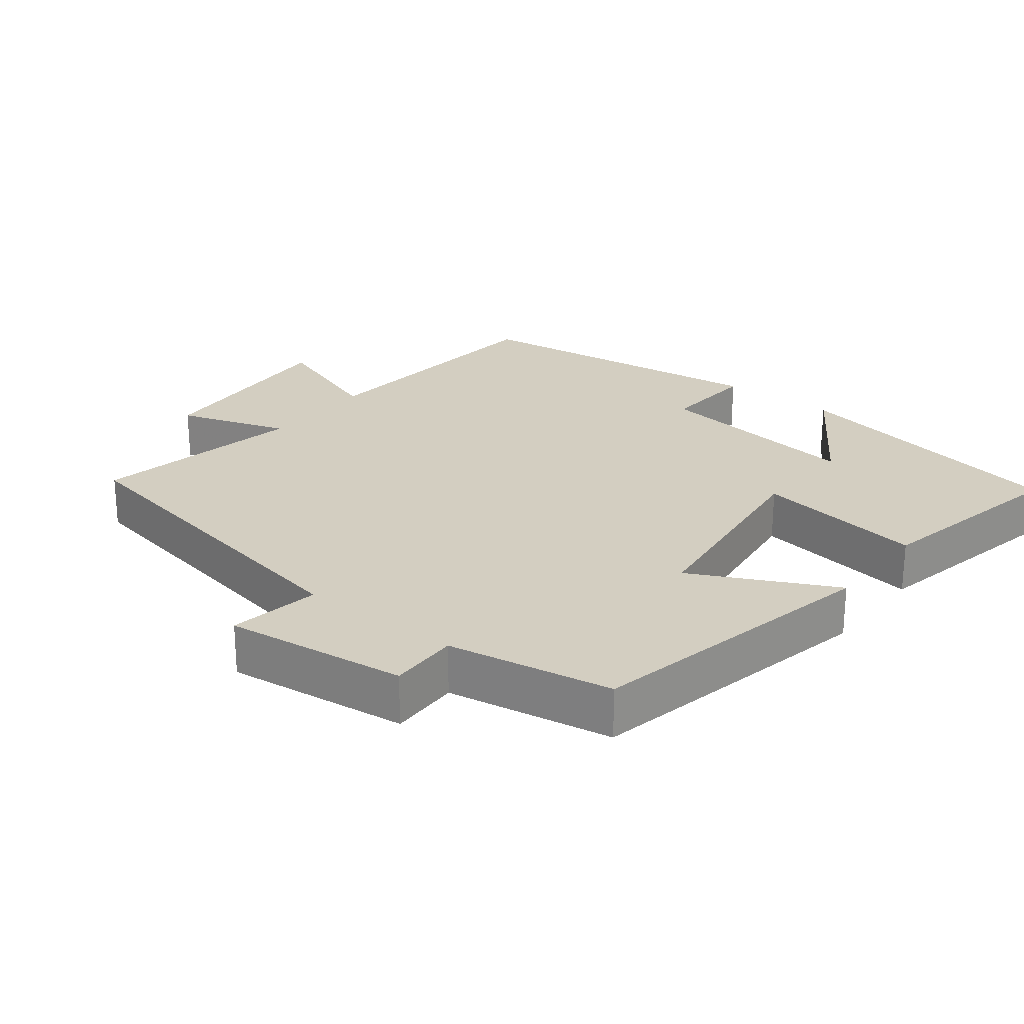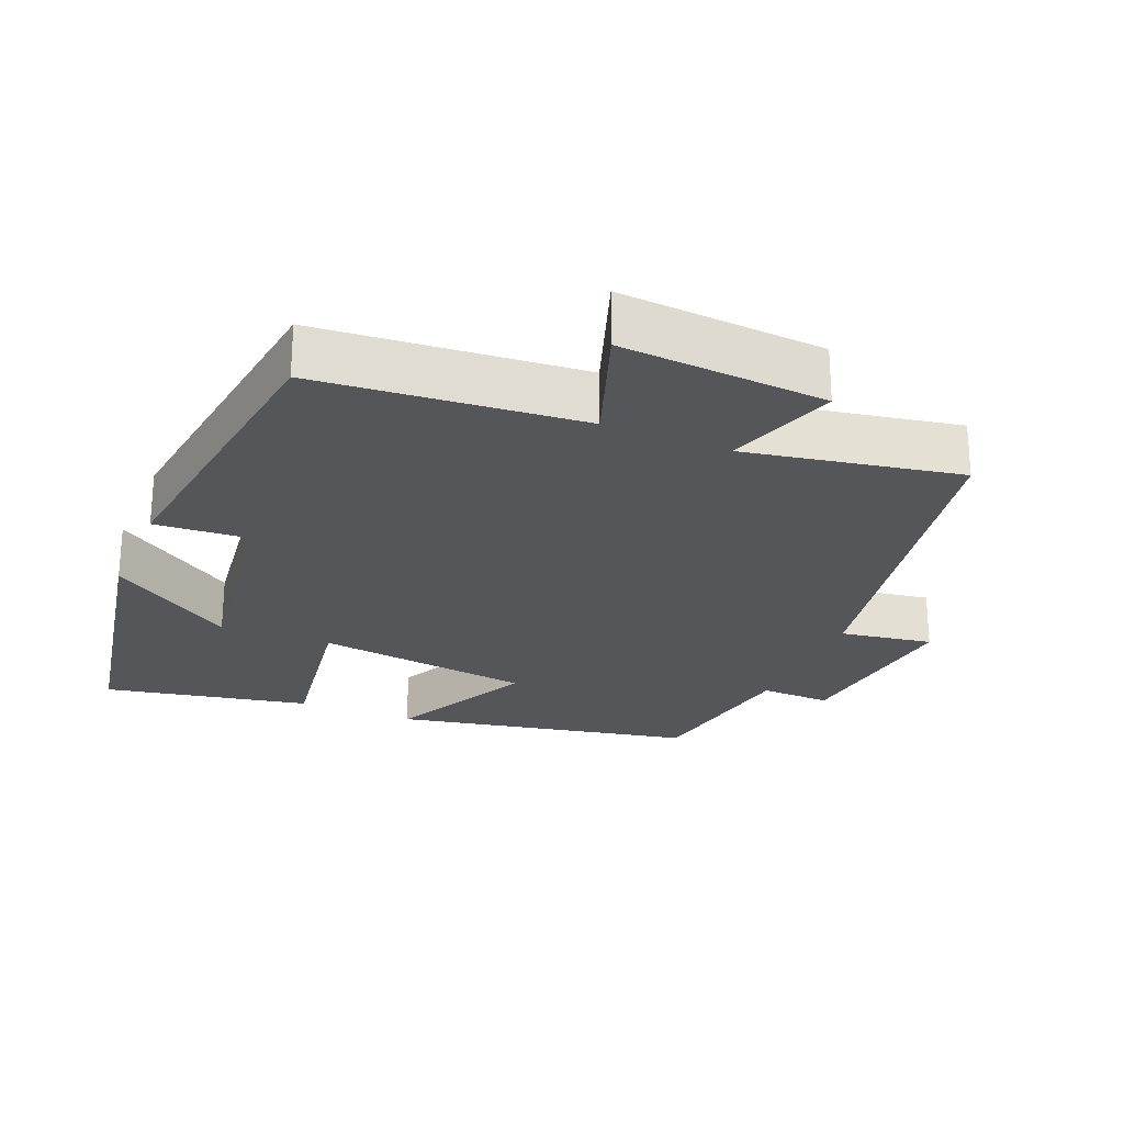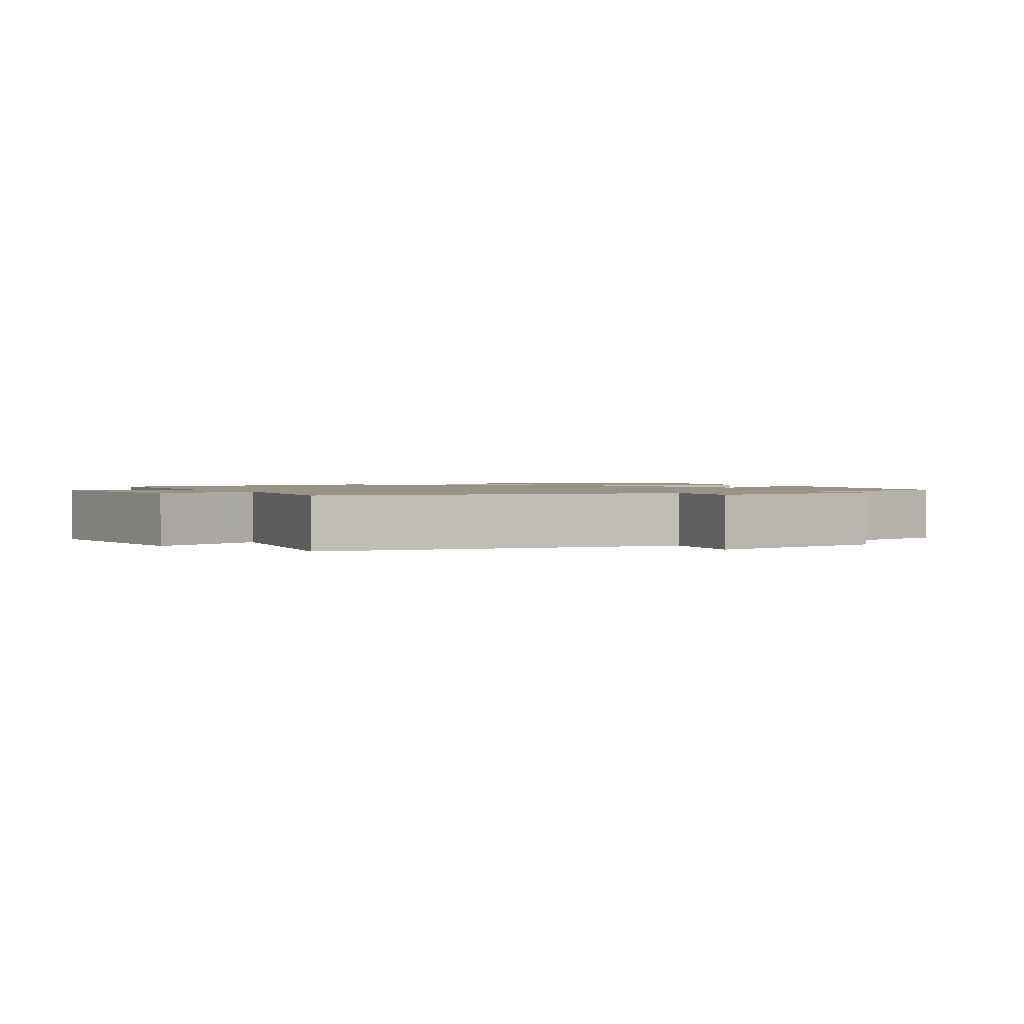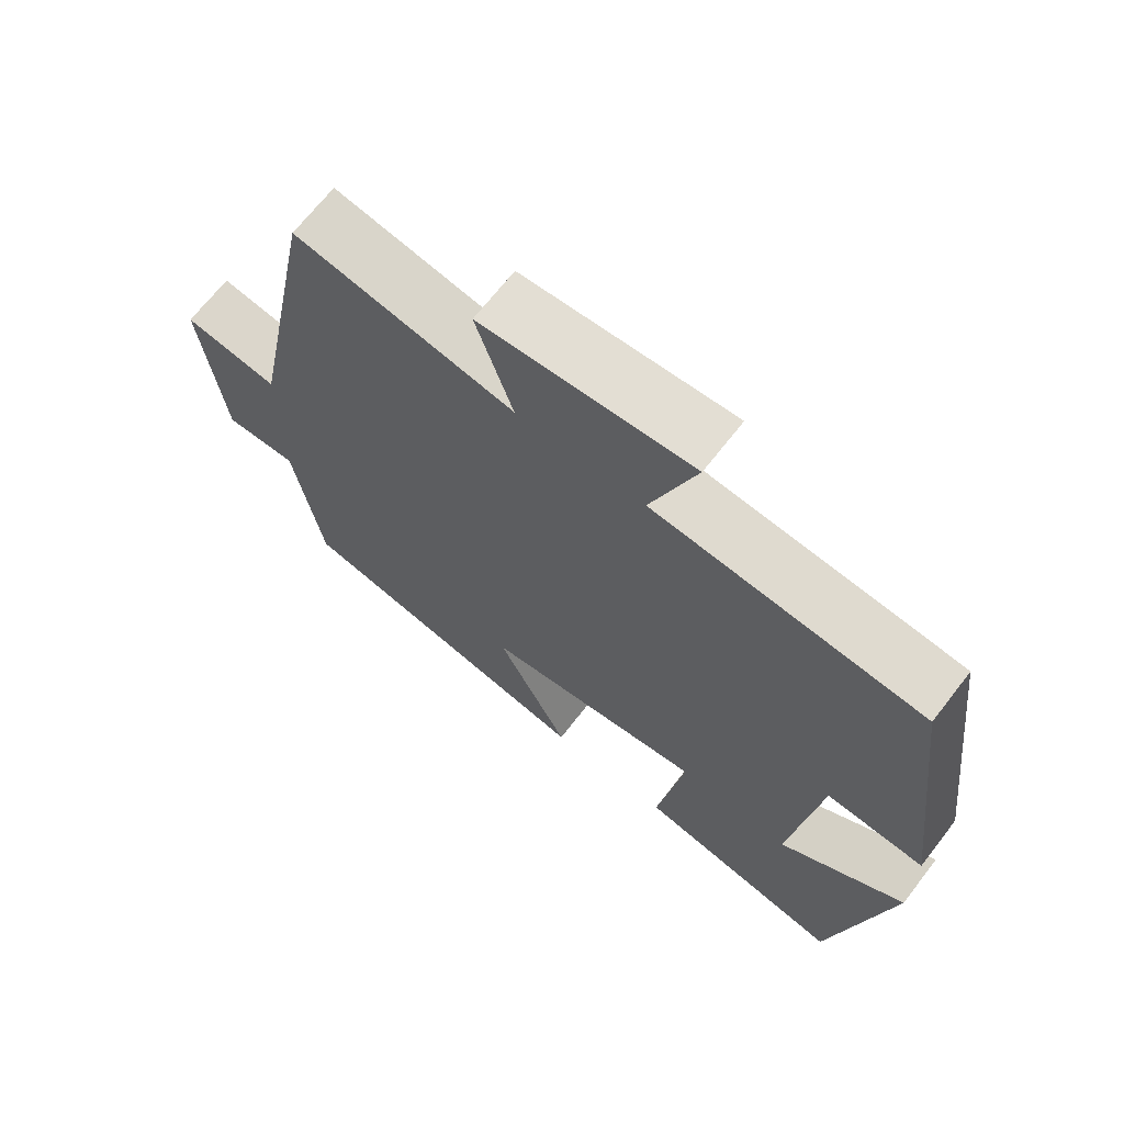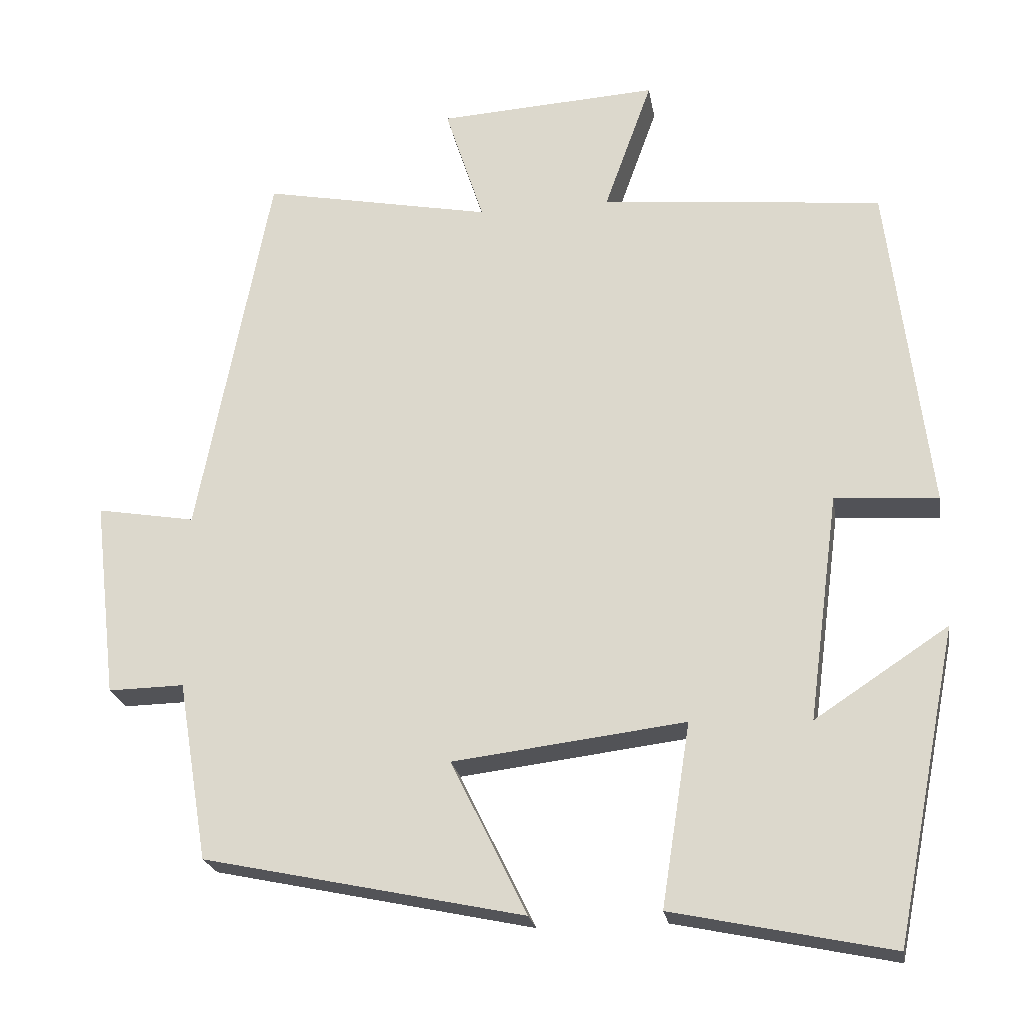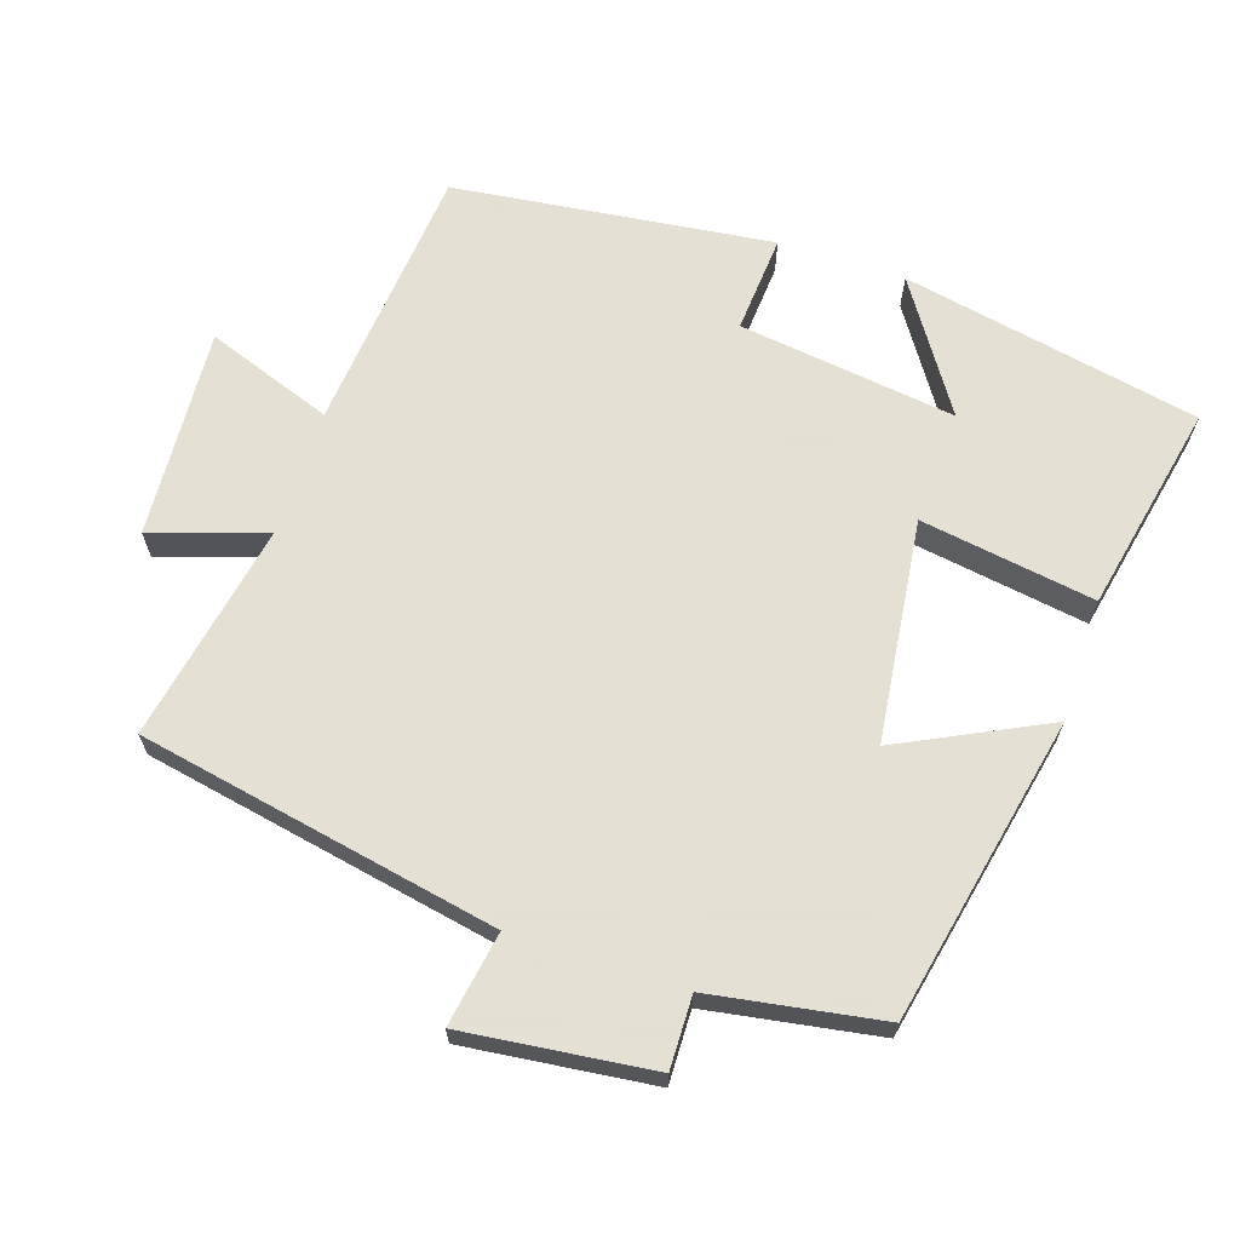
<metadata>
{"format":"obj","ext":"obj","renderer":"f3d","projection":"perspective","resolution":1024,"background":"white","views":[{"elev":24.9,"azim":127.8,"up":"+Y"},{"elev":-25.1,"azim":-23.0,"up":"+Y"},{"elev":1.5,"azim":58.7,"up":"+Y"},{"elev":68.2,"azim":-142.2,"up":"+Z"},{"elev":-22.3,"azim":-170.7,"up":"+Z"},{"elev":66.2,"azim":108.2,"up":"+Y"}]}
</metadata>
<code>
v 0.461 0.07 -0.411
v 0.039 0.07 -0.5
v 0.139 0.07 -0.297
v -0.167 0.07 -0.259
v -0.129 0.07 -0.5
v -0.418 0.07 -0.56
v -0.5 0.07 -0.149
v -0.324 0.07 -0.265
v -0.364 0.07 0.035
v -0.5 0.07 0.025
v -0.446 0.07 0.465
v -0.074 0.07 0.5
v -0.137 0.07 0.675
v 0.153 0.07 0.657
v 0.102 0.07 0.5
v 0.404 0.07 0.558
v 0.5 0.07 0.061
v 0.63 0.07 0.083
v 0.6 0.07 -0.177
v 0.5 0.07 -0.175
v 0.461 0 -0.411
v 0.039 0 -0.5
v 0.139 0 -0.297
v -0.167 0 -0.259
v -0.129 0 -0.5
v -0.418 0 -0.56
v -0.5 0 -0.149
v -0.324 0 -0.265
v -0.364 0 0.035
v -0.5 0 0.025
v -0.446 0 0.465
v -0.074 0 0.5
v -0.137 0 0.675
v 0.153 0 0.657
v 0.102 0 0.5
v 0.404 0 0.558
v 0.5 0 0.061
v 0.63 0 0.083
v 0.6 0 -0.177
v 0.5 0 -0.175
f 17 18 19 20
f 15 16 17 20
f 15 20 1
f 12 13 14 15
f 9 10 11 12
f 8 9 12 15
f 5 6 7 8
f 4 5 8
f 4 8 15
f 3 4 15
f 1 2 3
f 1 3 15
f 40 39 38 37
f 40 37 36 35
f 21 40 35
f 35 34 33 32
f 32 31 30 29
f 35 32 29 28
f 28 27 26 25
f 28 25 24
f 35 28 24
f 35 24 23
f 23 22 21
f 35 23 21
f 1 21 22 2
f 2 22 23 3
f 3 23 24 4
f 4 24 25 5
f 5 25 26 6
f 6 26 27 7
f 7 27 28 8
f 8 28 29 9
f 9 29 30 10
f 10 30 31 11
f 11 31 32 12
f 12 32 33 13
f 13 33 34 14
f 14 34 35 15
f 15 35 36 16
f 16 36 37 17
f 17 37 38 18
f 18 38 39 19
f 19 39 40 20
f 20 40 21 1

</code>
